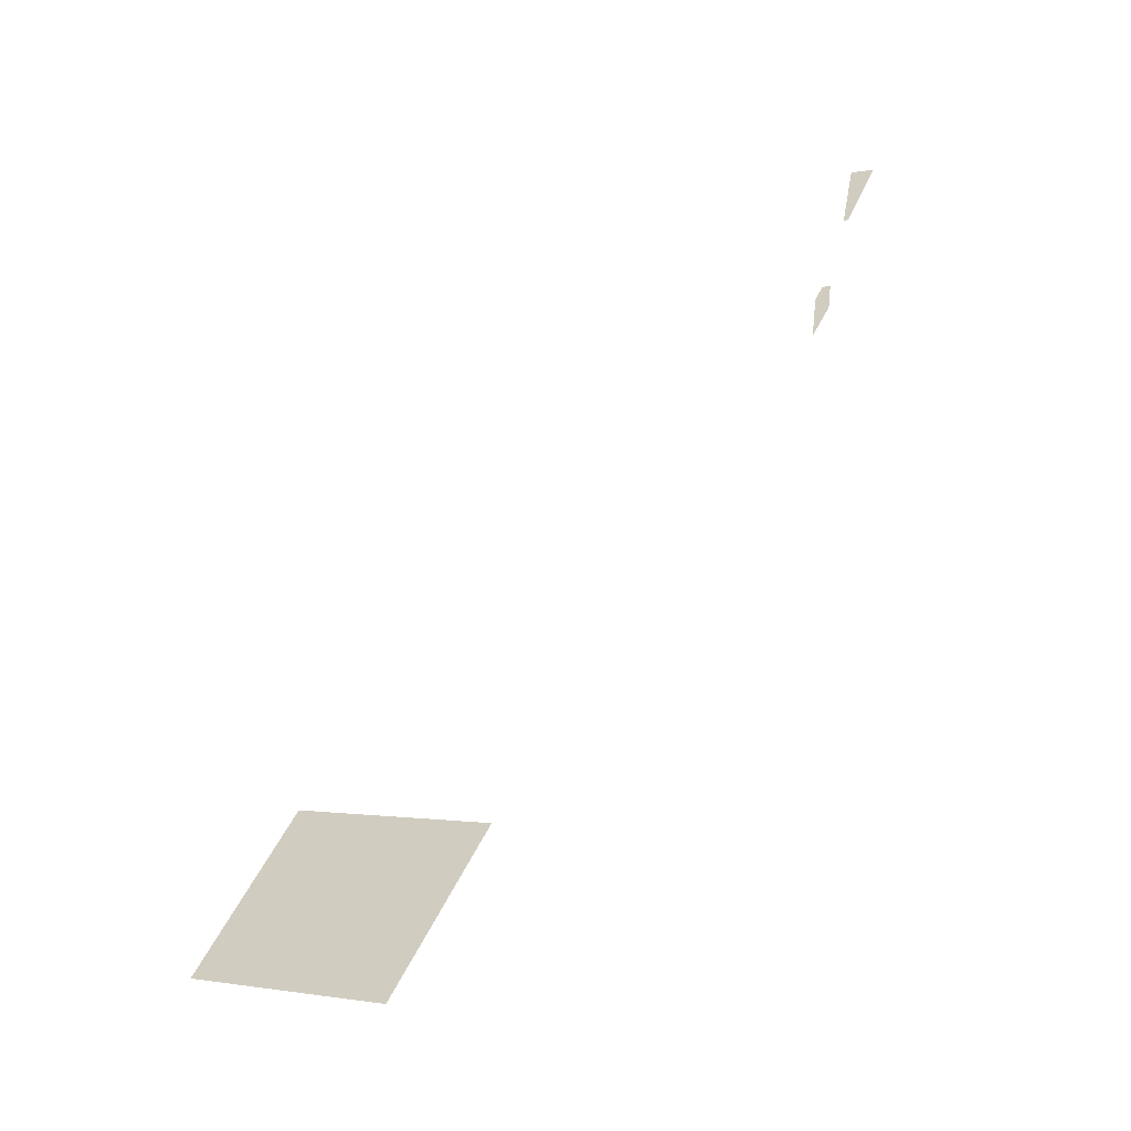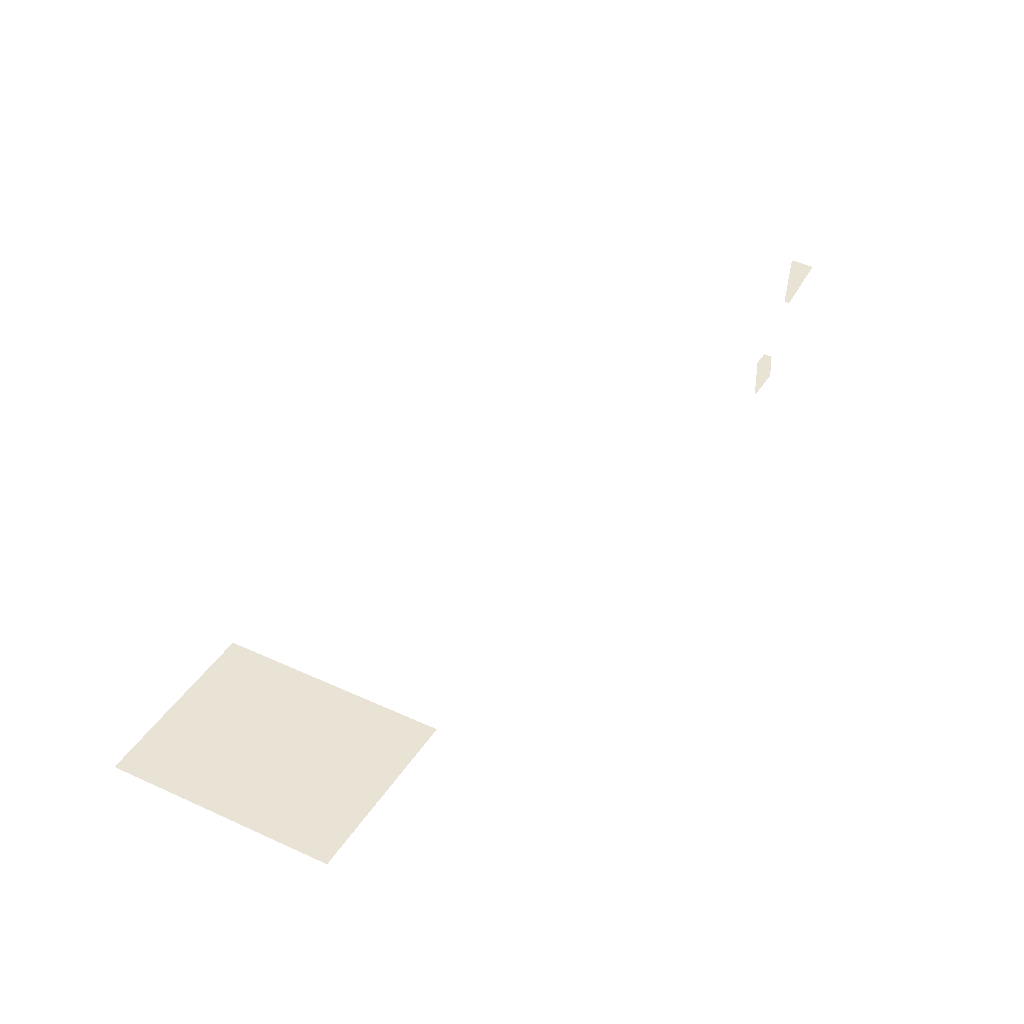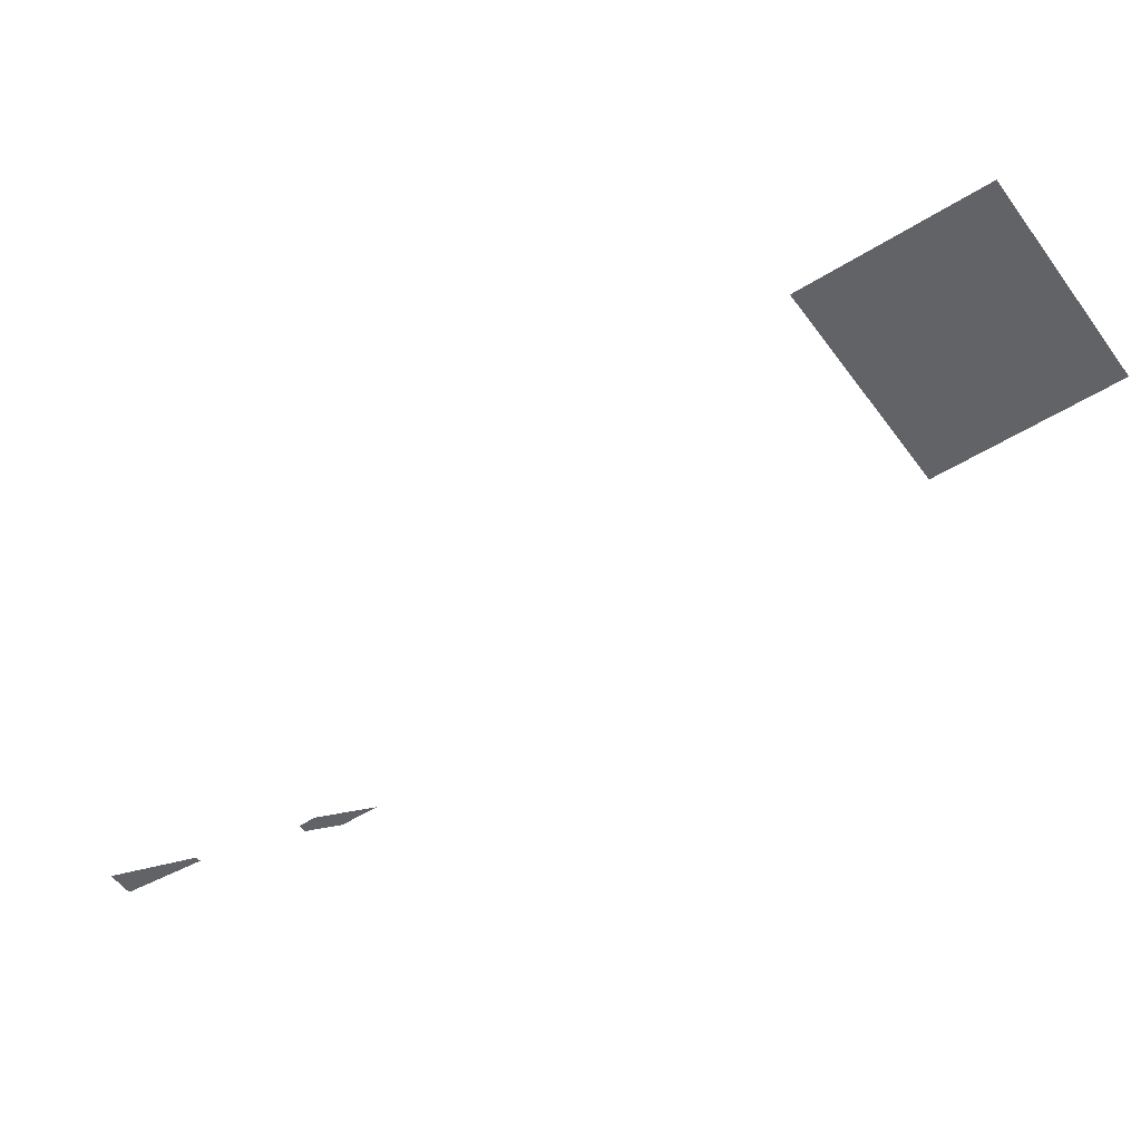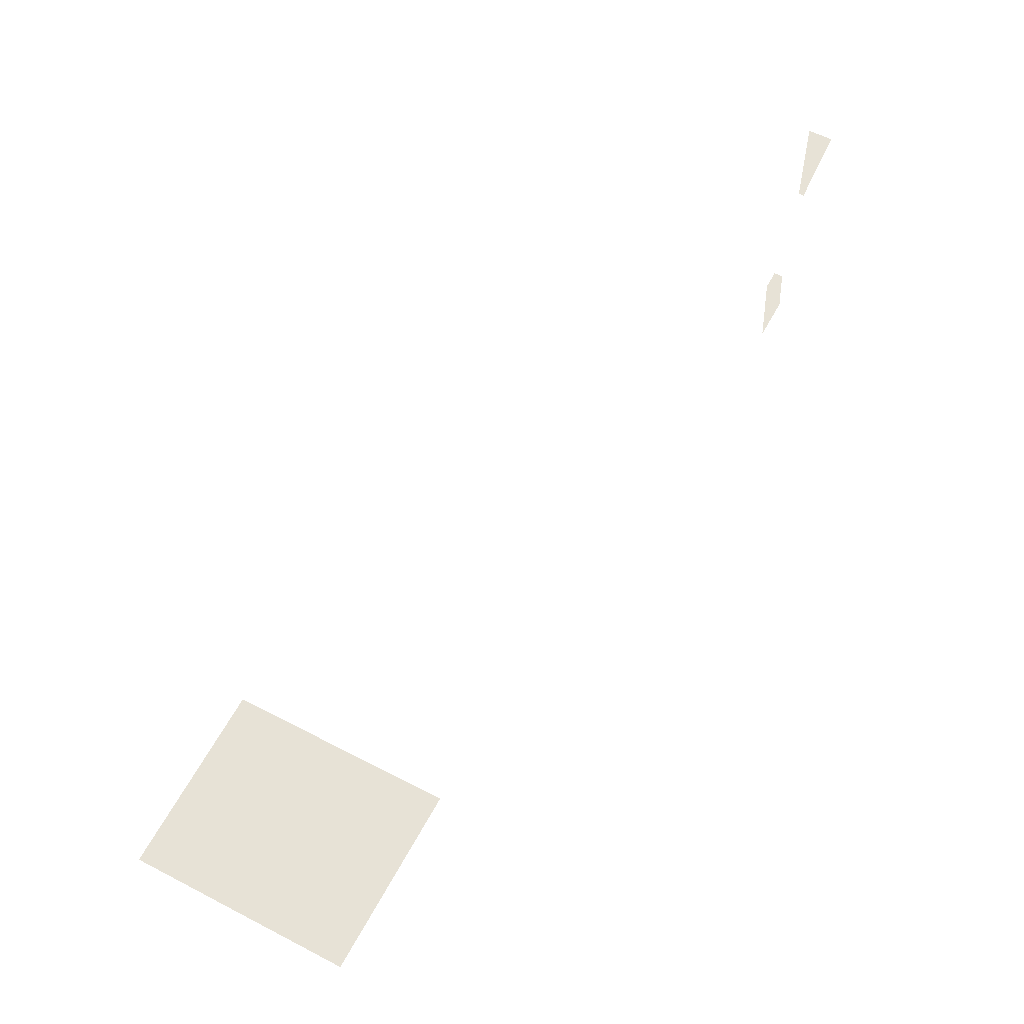
<metadata>
{"format":"obj","ext":"obj","renderer":"f3d","projection":"perspective","resolution":1024,"background":"white","views":[{"elev":-52.1,"azim":-153.4,"up":"+Z"},{"elev":-49.7,"azim":178.2,"up":"+Z"},{"elev":-50.8,"azim":95.6,"up":"+Y"},{"elev":-28.5,"azim":-176.8,"up":"+Z"}]}
</metadata>
<code>
v -464.8 0 230.4
v -473.6 0 213.1
v -458.9 0 186.4
v -473.6 0 213.1
v -471.4 0 242.5
v -477.1 0 239.3
v -464.8 0 230.4
v -471.4 0 242.5
v -473.6 0 213.1
f 1 2 3
f 4 5 6
f 7 8 9
v -142.6 0 -151.8
v -214.4 0 -191.3
v -148.6 0 -310.9
v -76.79 0 -271.3
v -70.79 0 -112.3
v -142.6 0 -151.8
v -76.79 0 -271.3
v -4.98 0 -231.8
f 10 11 12 13
f 14 15 16 17
v -495.1 0 318.5
v -498.6 0 316.6
v -524.4 0 371.9
v -507.4 0 381.3
f 18 19 20 21

</code>
